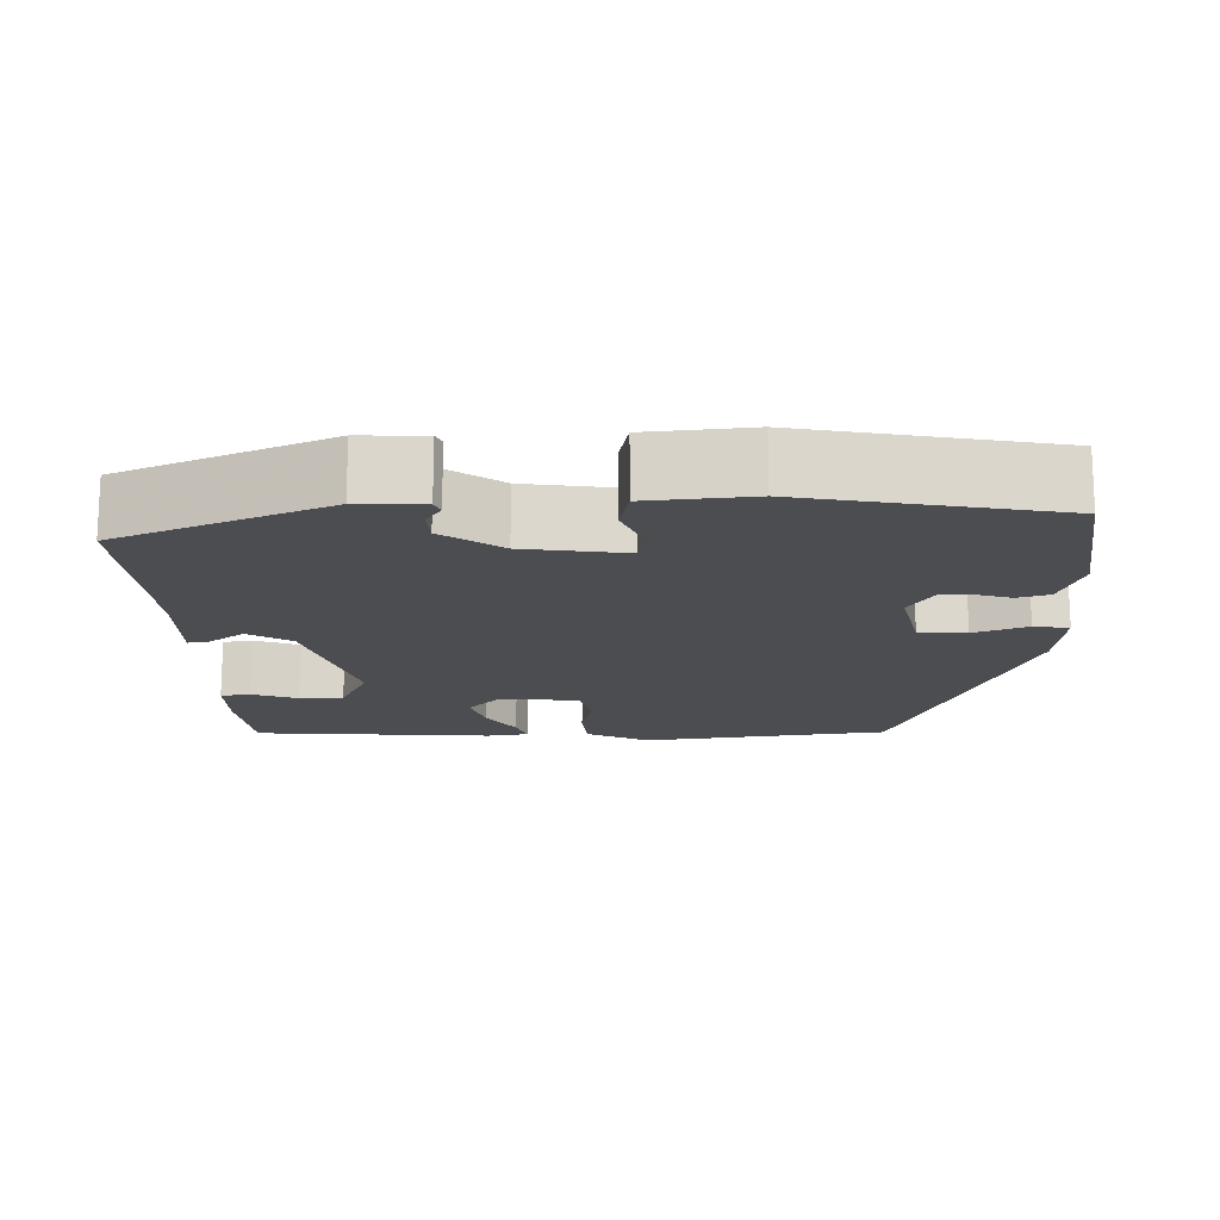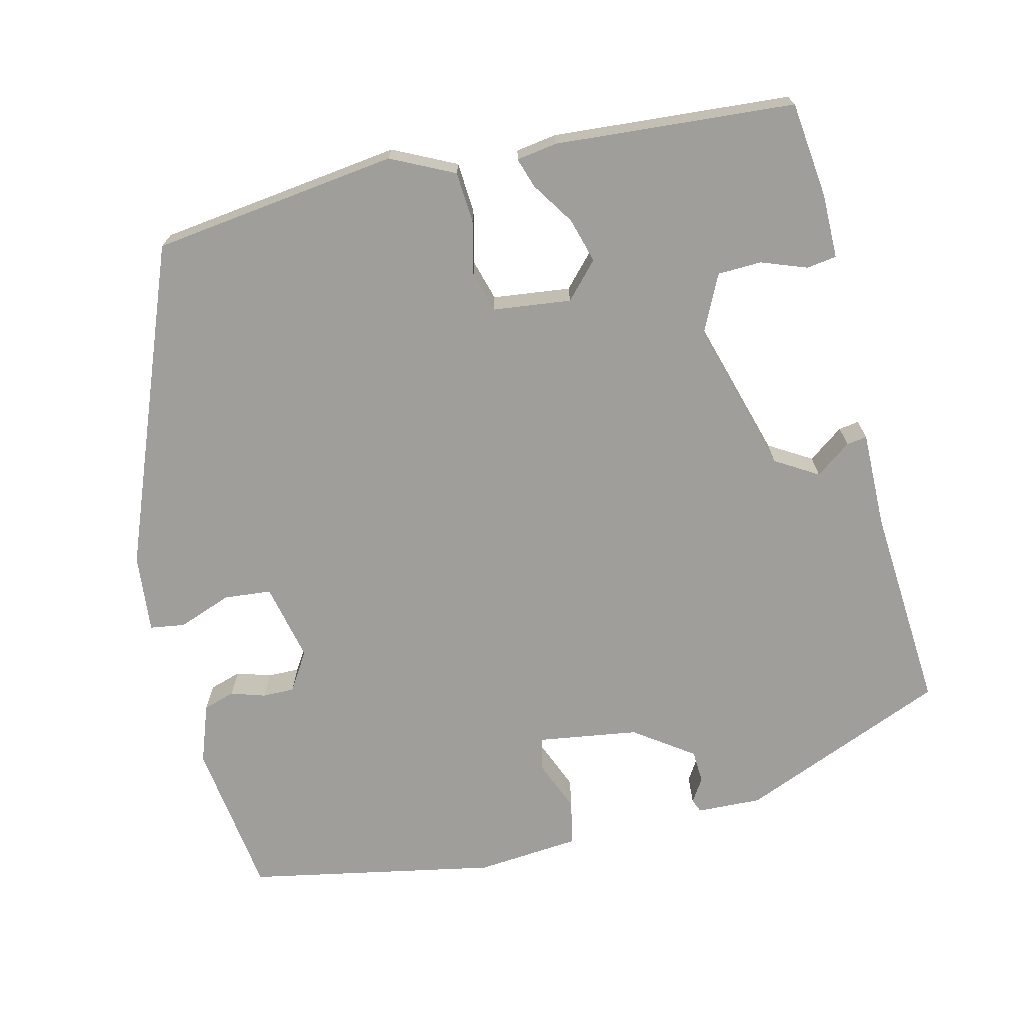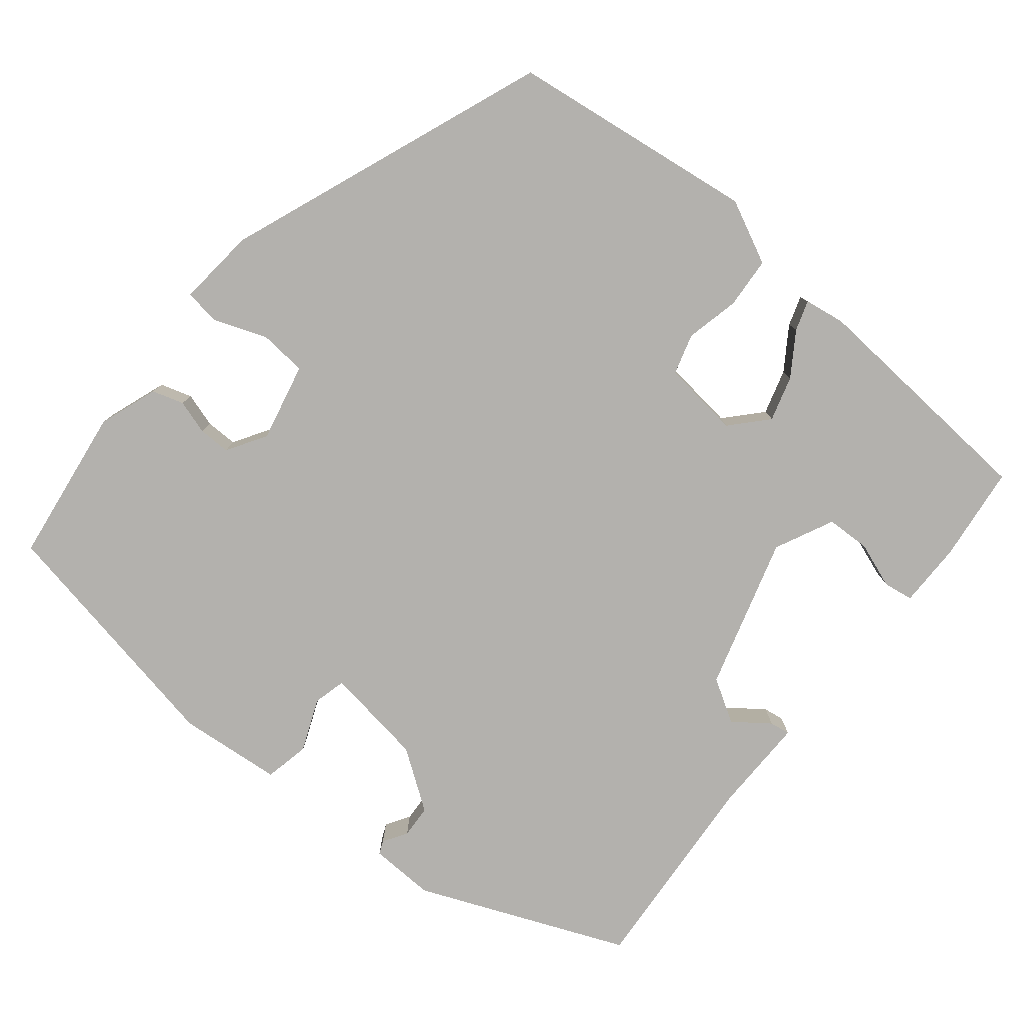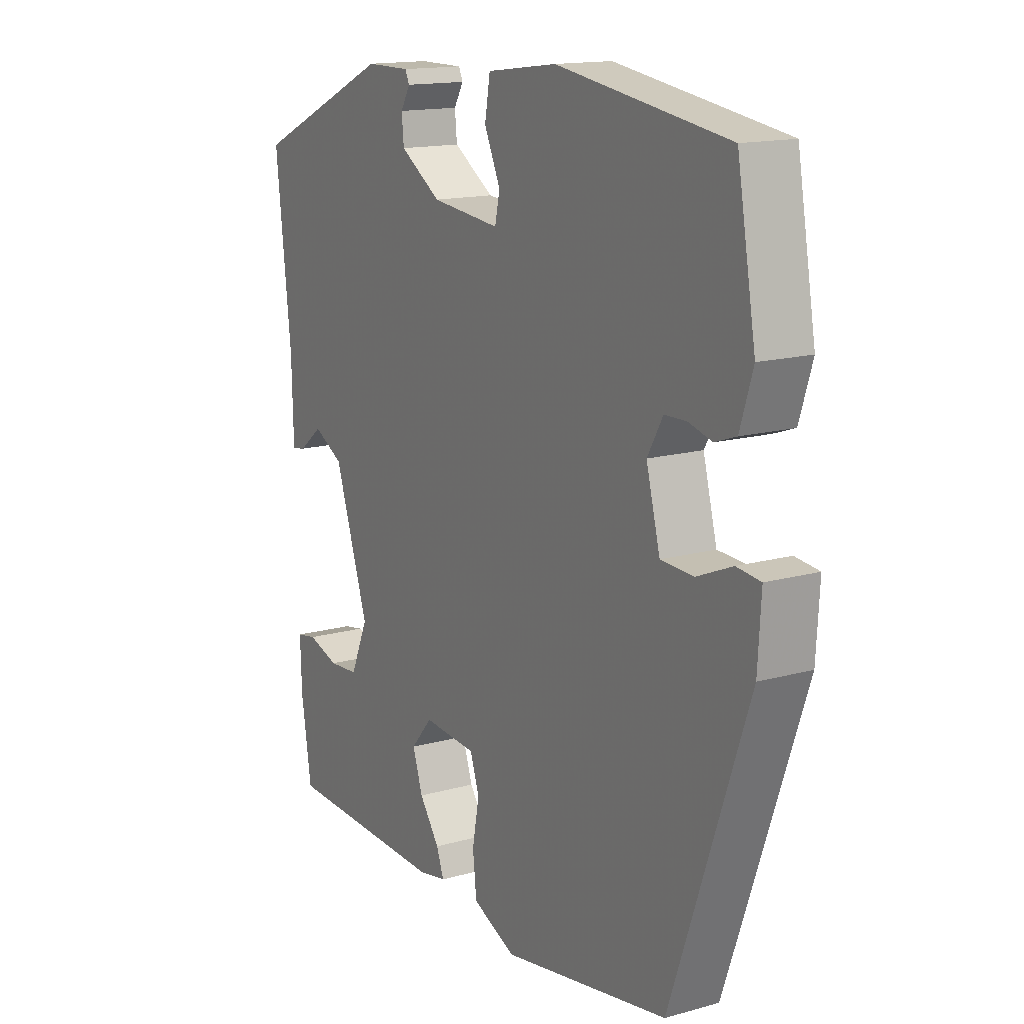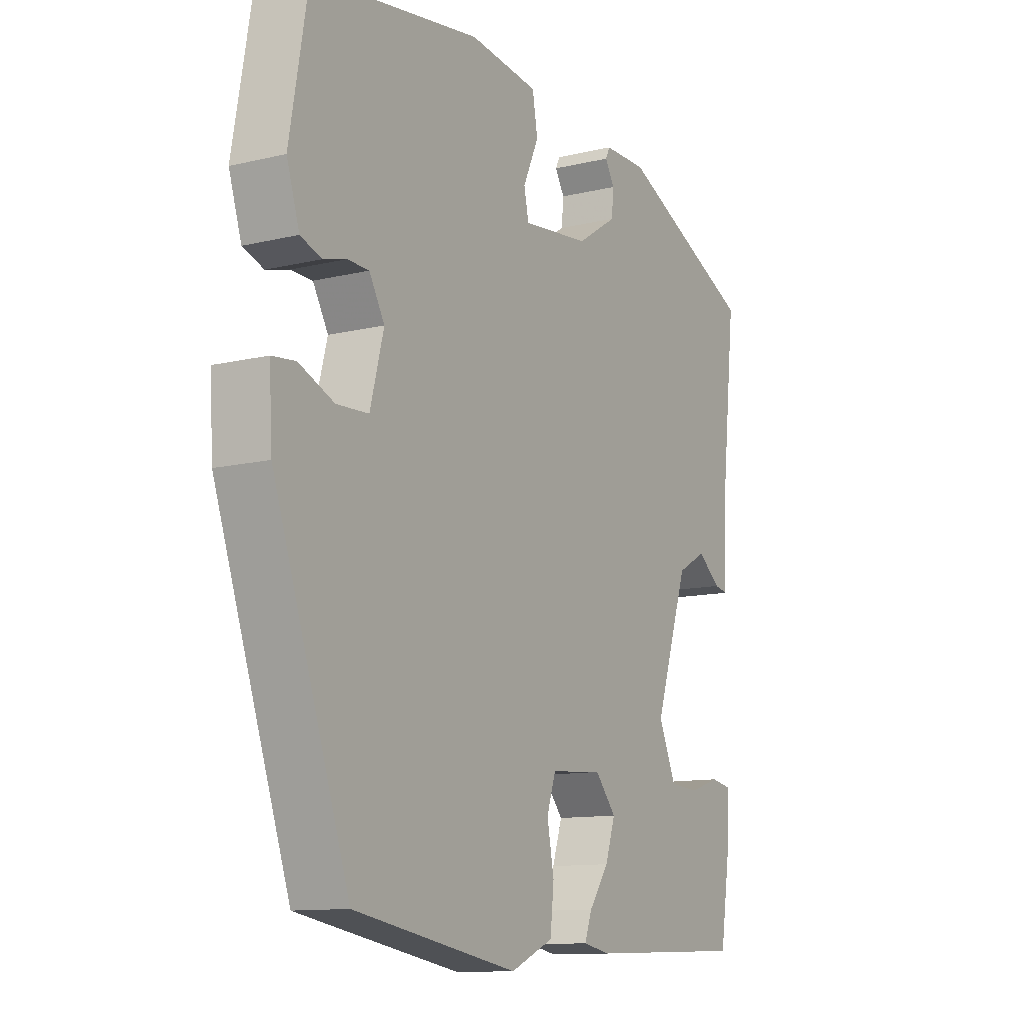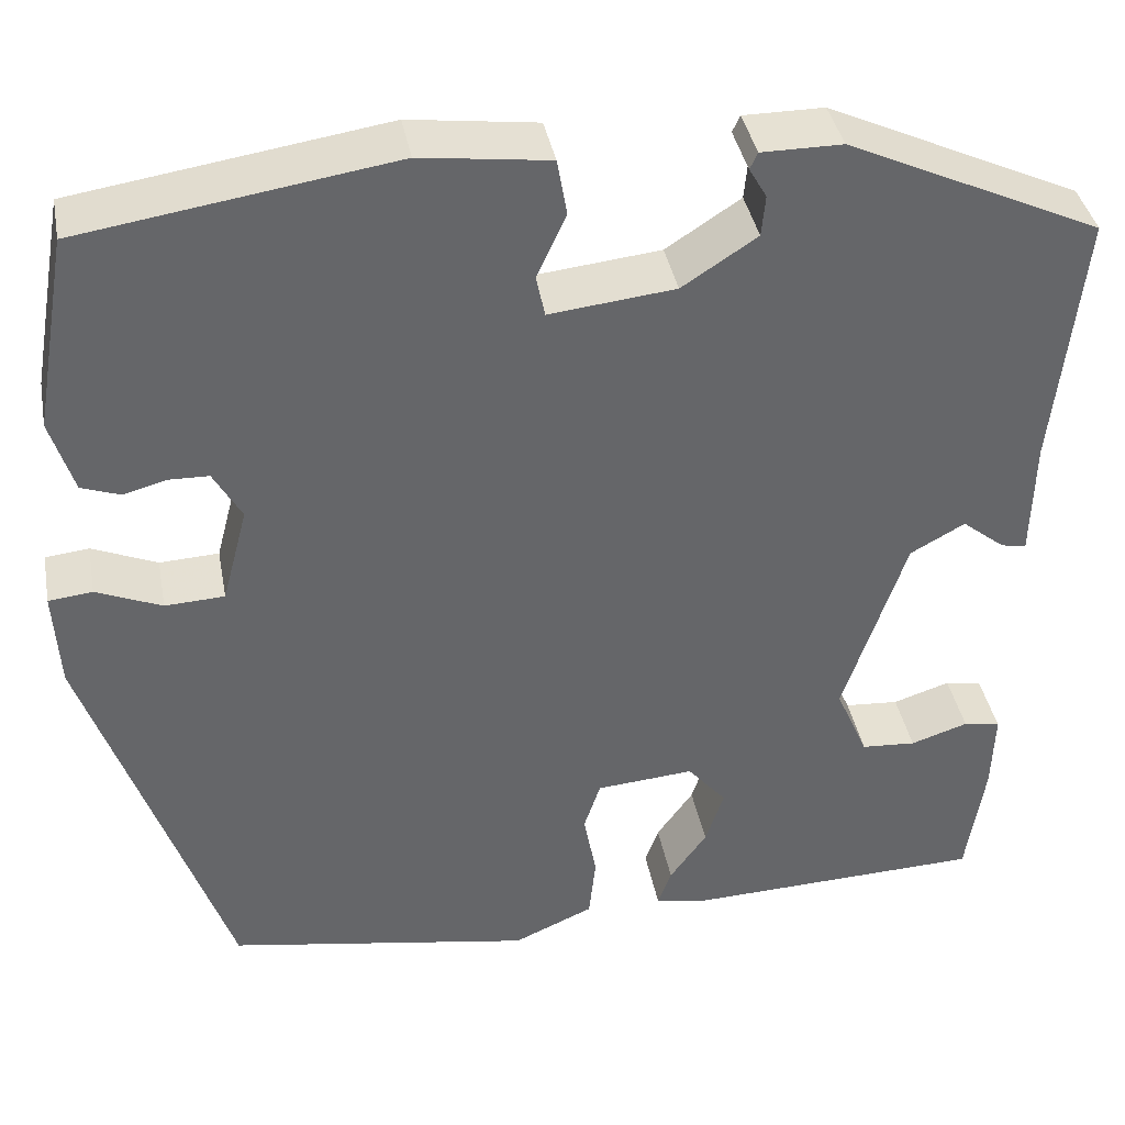
<metadata>
{"format":"obj","ext":"obj","renderer":"f3d","projection":"perspective","resolution":1024,"background":"white","views":[{"elev":-16.1,"azim":-0.8,"up":"+Y"},{"elev":-70.8,"azim":-168.6,"up":"+Y"},{"elev":-79.2,"azim":138.8,"up":"+Y"},{"elev":15.0,"azim":59.1,"up":"+Z"},{"elev":-11.7,"azim":120.1,"up":"+Z"},{"elev":38.6,"azim":169.4,"up":"+Z"}]}
</metadata>
<code>
v 0.39 0.07 -0.468
v 0.077 0.07 -0.521
v -0.005 0.07 -0.485
v -0.012 0.07 -0.42
v 0.001 0.07 -0.351
v -0.016 0.07 -0.3
v -0.116 0.07 -0.292
v -0.156 0.07 -0.339
v -0.137 0.07 -0.396
v -0.099 0.07 -0.449
v -0.085 0.07 -0.487
v -0.137 0.07 -0.497
v -0.444 0.07 -0.486
v -0.463 0.07 -0.364
v -0.466 0.07 -0.281
v -0.428 0.07 -0.274
v -0.369 0.07 -0.293
v -0.313 0.07 -0.289
v -0.28 0.07 -0.213
v -0.344 0.07 -0.021
v -0.4 0.07 0.01
v -0.444 0.07 -0.025
v -0.47 0.07 -0.03
v -0.473 0.07 0.093
v -0.502 0.07 0.357
v -0.241 0.07 0.477
v -0.158 0.07 0.477
v -0.15 0.07 0.46
v -0.168 0.07 0.429
v -0.164 0.07 0.387
v -0.087 0.07 0.337
v 0.042 0.07 0.323
v 0.051 0.07 0.365
v 0.021 0.07 0.431
v 0.031 0.07 0.489
v 0.163 0.07 0.506
v 0.484 0.07 0.457
v 0.519 0.07 0.257
v 0.495 0.07 0.181
v 0.455 0.07 0.167
v 0.411 0.07 0.179
v 0.37 0.07 0.178
v 0.341 0.07 0.127
v 0.367 0.07 0.028
v 0.428 0.07 0.025
v 0.495 0.07 0.053
v 0.54 0.07 0.048
v 0.534 0.07 -0.053
v 0.39 0 -0.468
v 0.077 0 -0.521
v -0.005 0 -0.485
v -0.012 0 -0.42
v 0.001 0 -0.351
v -0.016 0 -0.3
v -0.116 0 -0.292
v -0.156 0 -0.339
v -0.137 0 -0.396
v -0.099 0 -0.449
v -0.085 0 -0.487
v -0.137 0 -0.497
v -0.444 0 -0.486
v -0.463 0 -0.364
v -0.466 0 -0.281
v -0.428 0 -0.274
v -0.369 0 -0.293
v -0.313 0 -0.289
v -0.28 0 -0.213
v -0.344 0 -0.021
v -0.4 0 0.01
v -0.444 0 -0.025
v -0.47 0 -0.03
v -0.473 0 0.093
v -0.502 0 0.357
v -0.241 0 0.477
v -0.158 0 0.477
v -0.15 0 0.46
v -0.168 0 0.429
v -0.164 0 0.387
v -0.087 0 0.337
v 0.042 0 0.323
v 0.051 0 0.365
v 0.021 0 0.431
v 0.031 0 0.489
v 0.163 0 0.506
v 0.484 0 0.457
v 0.519 0 0.257
v 0.495 0 0.181
v 0.455 0 0.167
v 0.411 0 0.179
v 0.37 0 0.178
v 0.341 0 0.127
v 0.367 0 0.028
v 0.428 0 0.025
v 0.495 0 0.053
v 0.54 0 0.048
v 0.534 0 -0.053
f 45 46 47 48
f 44 45 48 1
f 43 44 1 2
f 38 39 40 41
f 38 41 42
f 37 38 42
f 36 37 42 43
f 33 34 35 36
f 32 33 36 43
f 26 27 28 29
f 24 25 26 29
f 24 29 30
f 21 22 23 24
f 20 21 24 30
f 19 20 30 31
f 14 15 16 17
f 14 17 18
f 13 14 18
f 12 13 18
f 9 10 11 12
f 8 9 12 18
f 7 8 18 19
f 2 3 4 5
f 2 5 6
f 43 2 6
f 19 31 32 43
f 6 7 19 43
f 96 95 94 93
f 49 96 93 92
f 50 49 92 91
f 89 88 87 86
f 90 89 86
f 90 86 85
f 91 90 85 84
f 84 83 82 81
f 91 84 81 80
f 77 76 75 74
f 77 74 73 72
f 78 77 72
f 72 71 70 69
f 78 72 69 68
f 79 78 68 67
f 65 64 63 62
f 66 65 62
f 66 62 61
f 66 61 60
f 60 59 58 57
f 66 60 57 56
f 67 66 56 55
f 53 52 51 50
f 54 53 50
f 54 50 91
f 91 80 79 67
f 91 67 55 54
f 1 49 50 2
f 2 50 51 3
f 3 51 52 4
f 4 52 53 5
f 5 53 54 6
f 6 54 55 7
f 7 55 56 8
f 8 56 57 9
f 9 57 58 10
f 10 58 59 11
f 11 59 60 12
f 12 60 61 13
f 13 61 62 14
f 14 62 63 15
f 15 63 64 16
f 16 64 65 17
f 17 65 66 18
f 18 66 67 19
f 19 67 68 20
f 20 68 69 21
f 21 69 70 22
f 22 70 71 23
f 23 71 72 24
f 24 72 73 25
f 25 73 74 26
f 26 74 75 27
f 27 75 76 28
f 28 76 77 29
f 29 77 78 30
f 30 78 79 31
f 31 79 80 32
f 32 80 81 33
f 33 81 82 34
f 34 82 83 35
f 35 83 84 36
f 36 84 85 37
f 37 85 86 38
f 38 86 87 39
f 39 87 88 40
f 40 88 89 41
f 41 89 90 42
f 42 90 91 43
f 43 91 92 44
f 44 92 93 45
f 45 93 94 46
f 46 94 95 47
f 47 95 96 48
f 48 96 49 1

</code>
